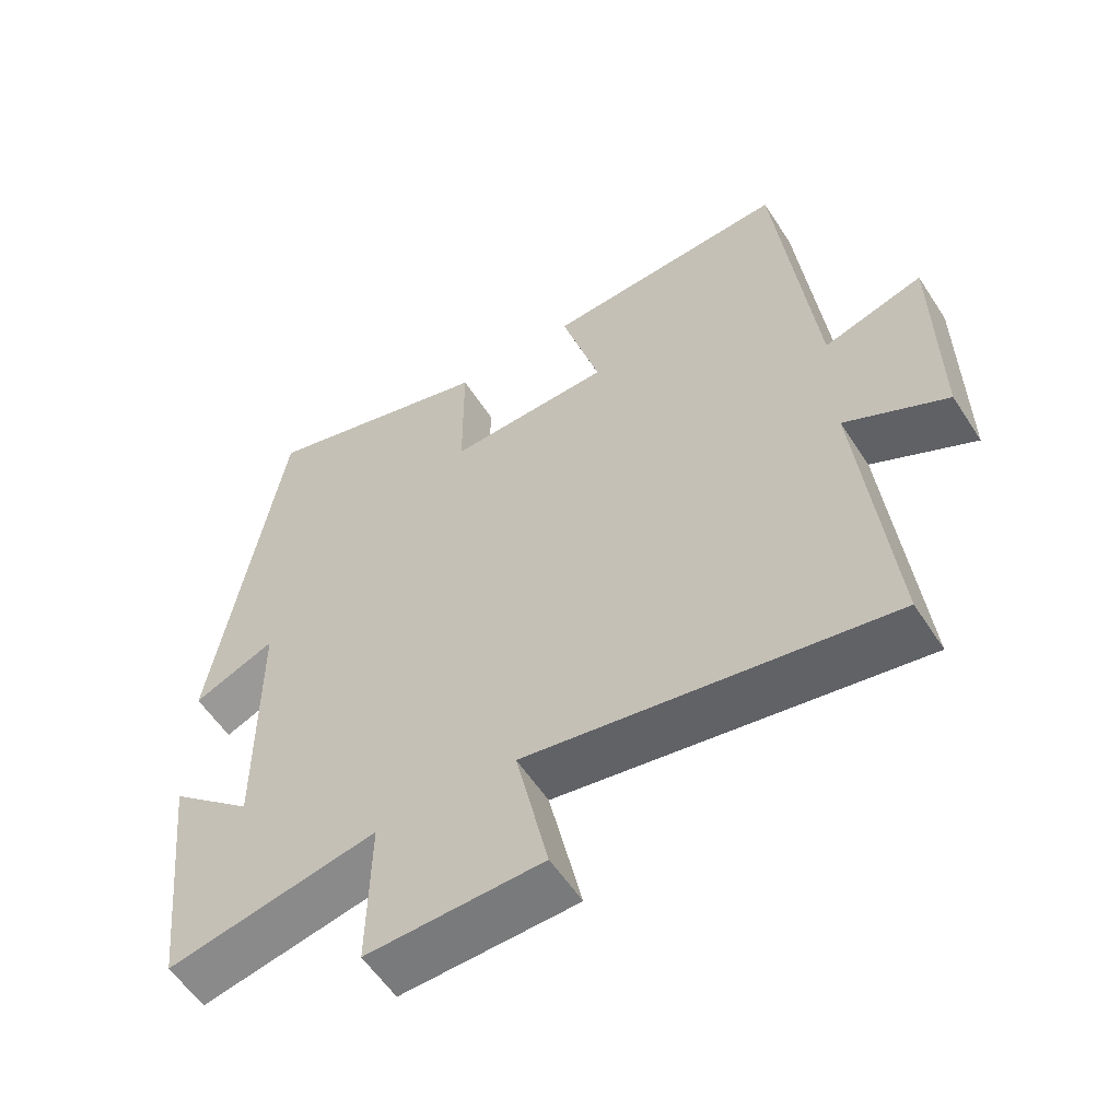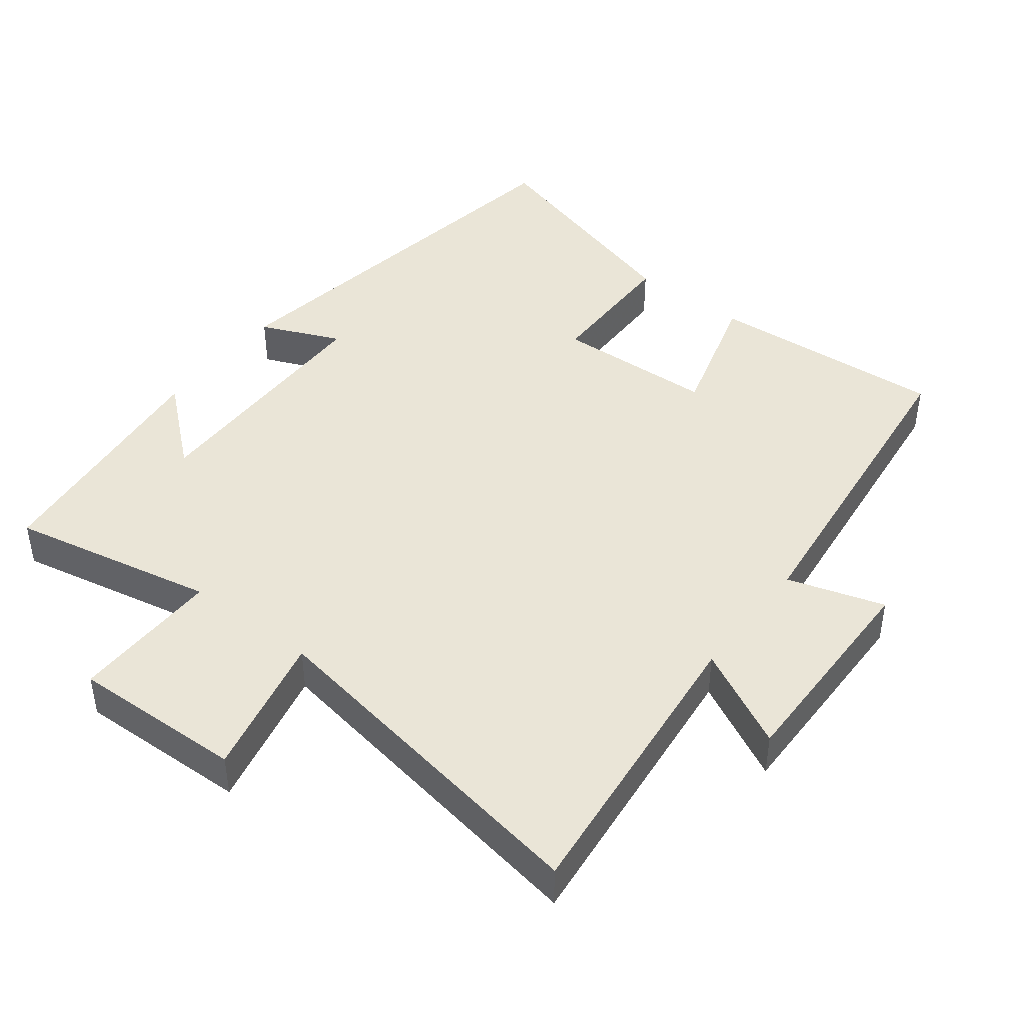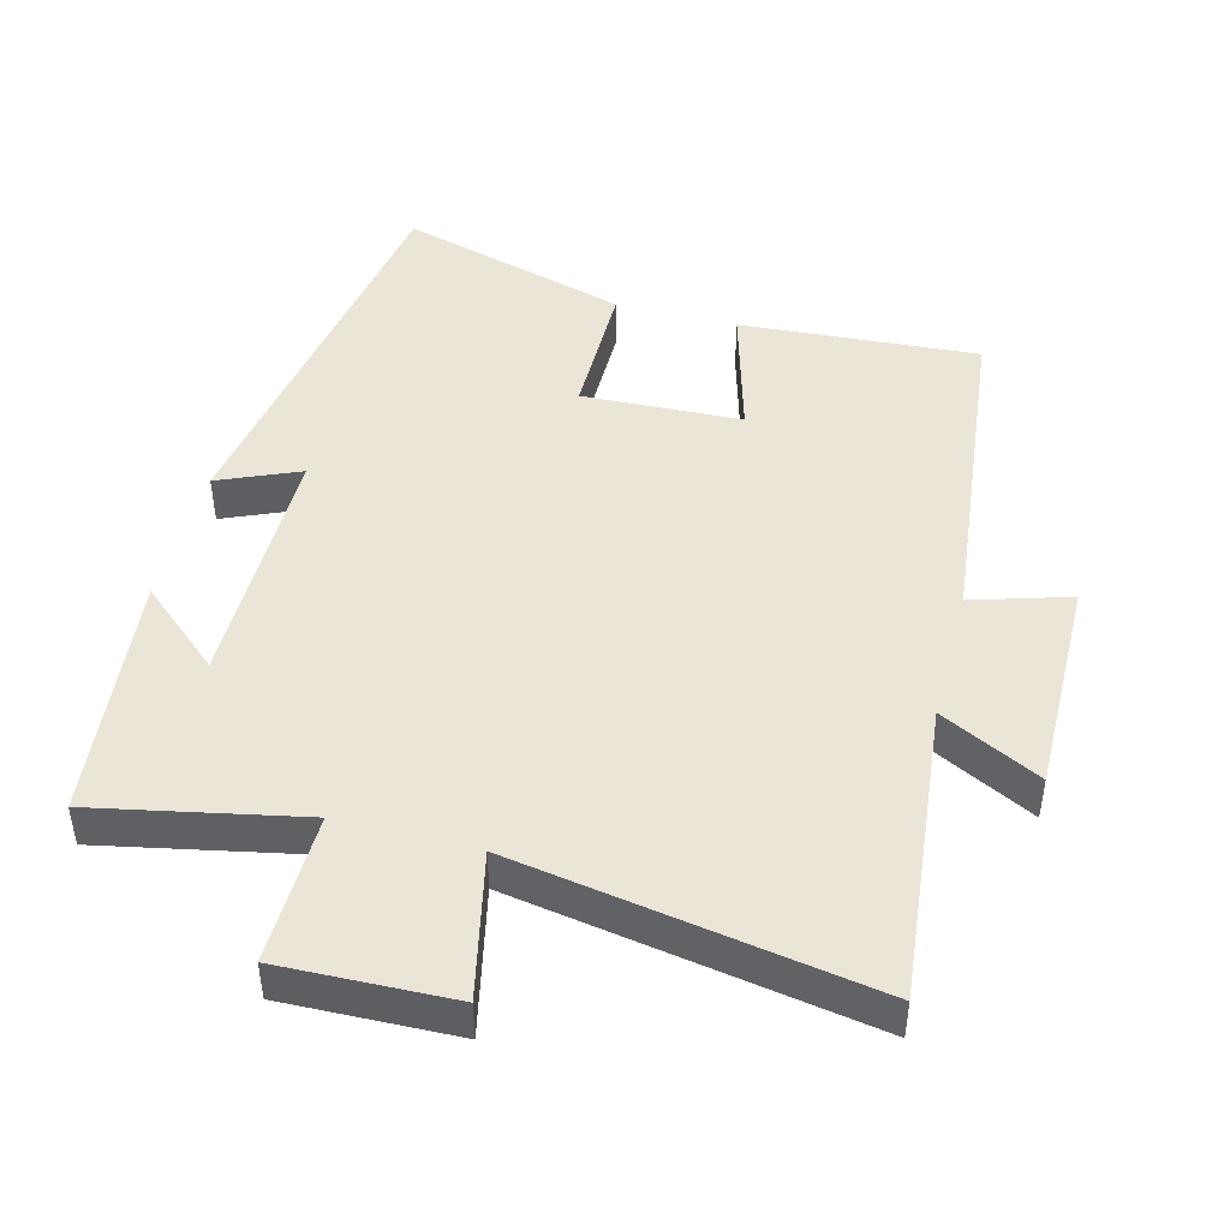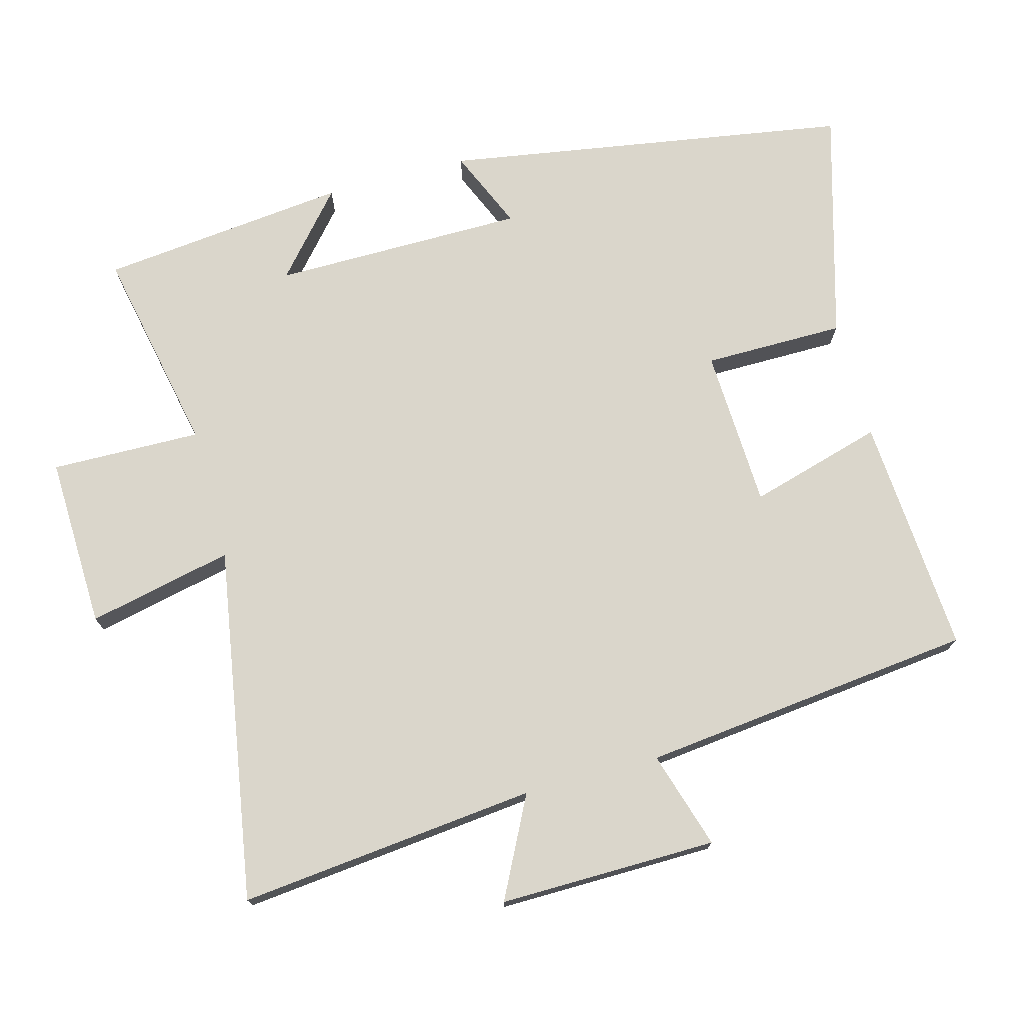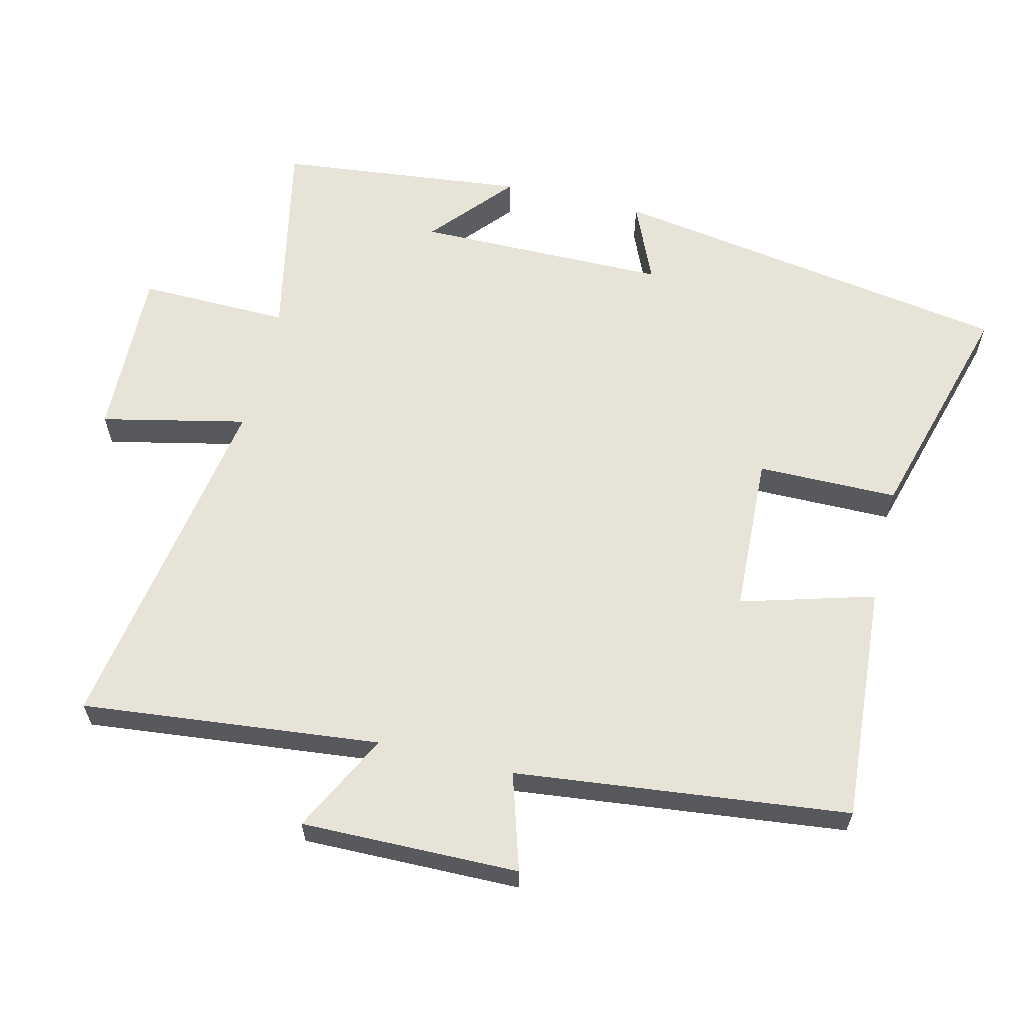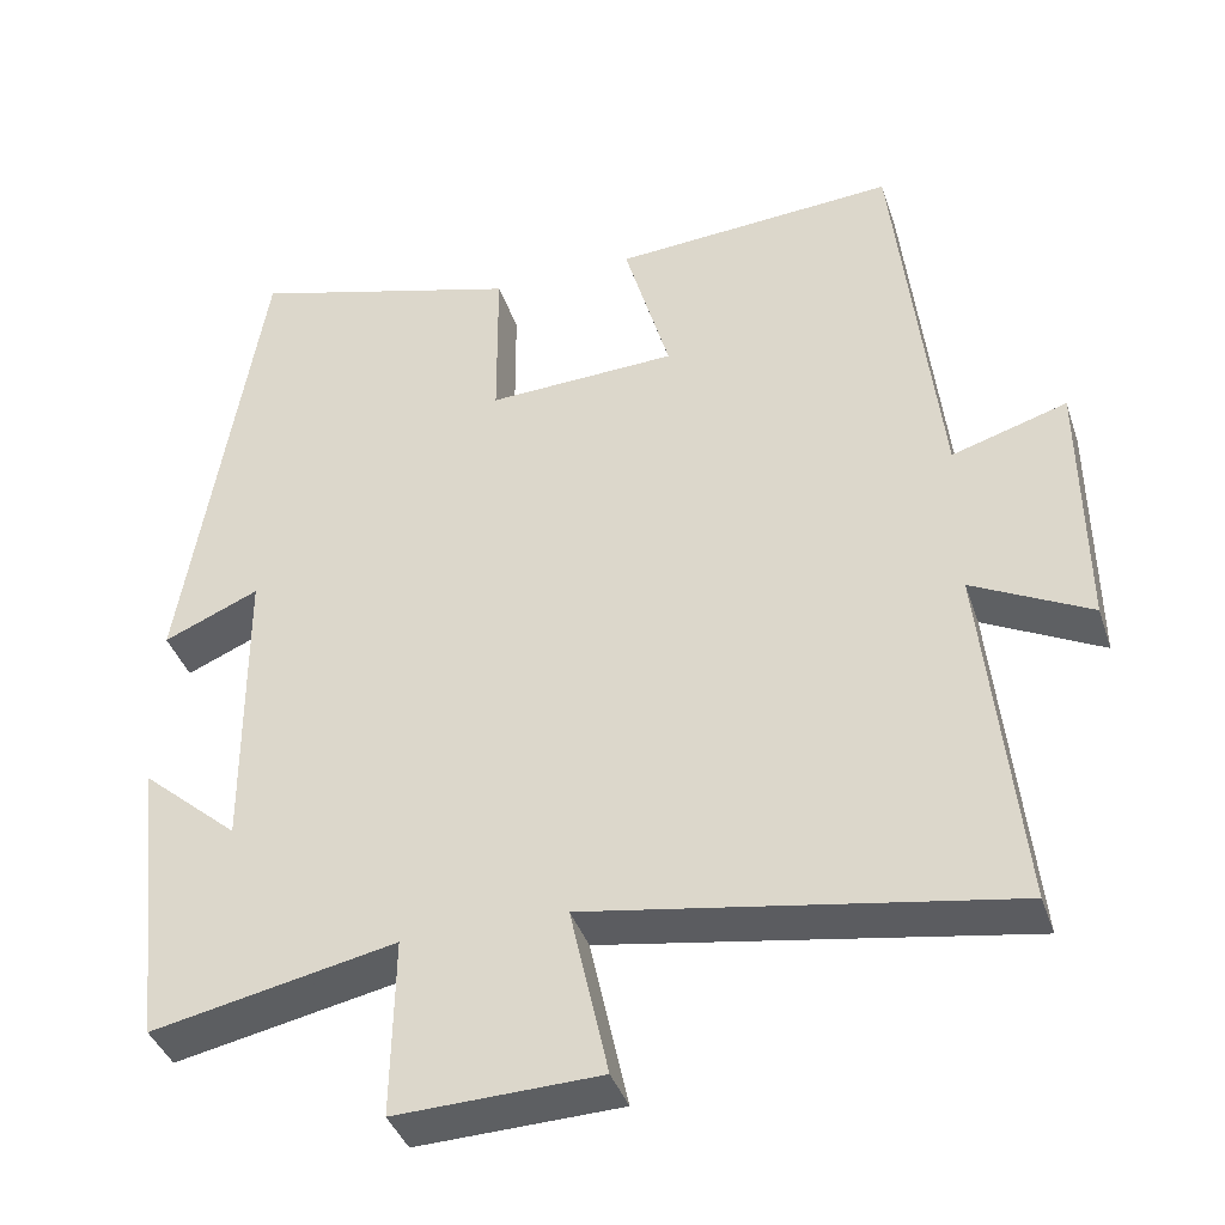
<metadata>
{"format":"obj","ext":"obj","renderer":"f3d","projection":"perspective","resolution":1024,"background":"white","views":[{"elev":-56.9,"azim":-147.4,"up":"+Z"},{"elev":44.0,"azim":-142.4,"up":"+Y"},{"elev":45.9,"azim":-165.3,"up":"+Y"},{"elev":74.0,"azim":-105.1,"up":"+Y"},{"elev":61.8,"azim":-76.4,"up":"+Y"},{"elev":-39.3,"azim":-162.3,"up":"+Z"}]}
</metadata>
<code>
v -0.545 0.07 -0.585
v -0.5 0.07 -0.155
v -0.644 0.07 -0.228
v -0.64 0.07 0.086
v -0.5 0.07 0.043
v -0.446 0.07 0.524
v -0.102 0.07 0.5
v -0.157 0.07 0.307
v 0.073 0.07 0.297
v 0.074 0.07 0.5
v 0.405 0.07 0.594
v 0.5 0.07 0.009
v 0.384 0.07 0.059
v 0.382 0.07 -0.305
v 0.5 0.07 -0.203
v 0.461 0.07 -0.561
v 0.164 0.07 -0.5
v 0.168 0.07 -0.717
v -0.08 0.07 -0.709
v -0.034 0.07 -0.5
v -0.545 0 -0.585
v -0.5 0 -0.155
v -0.644 0 -0.228
v -0.64 0 0.086
v -0.5 0 0.043
v -0.446 0 0.524
v -0.102 0 0.5
v -0.157 0 0.307
v 0.073 0 0.297
v 0.074 0 0.5
v 0.405 0 0.594
v 0.5 0 0.009
v 0.384 0 0.059
v 0.382 0 -0.305
v 0.5 0 -0.203
v 0.461 0 -0.561
v 0.164 0 -0.5
v 0.168 0 -0.717
v -0.08 0 -0.709
v -0.034 0 -0.5
f 17 18 19 20
f 14 15 16 17
f 13 14 17 20
f 11 12 13
f 10 11 13
f 9 10 13
f 20 1 2
f 13 20 2
f 9 13 2
f 8 9 2
f 7 8 2
f 6 7 2
f 5 6 2
f 2 3 4 5
f 40 39 38 37
f 37 36 35 34
f 40 37 34 33
f 33 32 31
f 33 31 30
f 33 30 29
f 22 21 40
f 22 40 33
f 22 33 29
f 22 29 28
f 22 28 27
f 22 27 26
f 22 26 25
f 25 24 23 22
f 1 21 22 2
f 2 22 23 3
f 3 23 24 4
f 4 24 25 5
f 5 25 26 6
f 6 26 27 7
f 7 27 28 8
f 8 28 29 9
f 9 29 30 10
f 10 30 31 11
f 11 31 32 12
f 12 32 33 13
f 13 33 34 14
f 14 34 35 15
f 15 35 36 16
f 16 36 37 17
f 17 37 38 18
f 18 38 39 19
f 19 39 40 20
f 20 40 21 1

</code>
